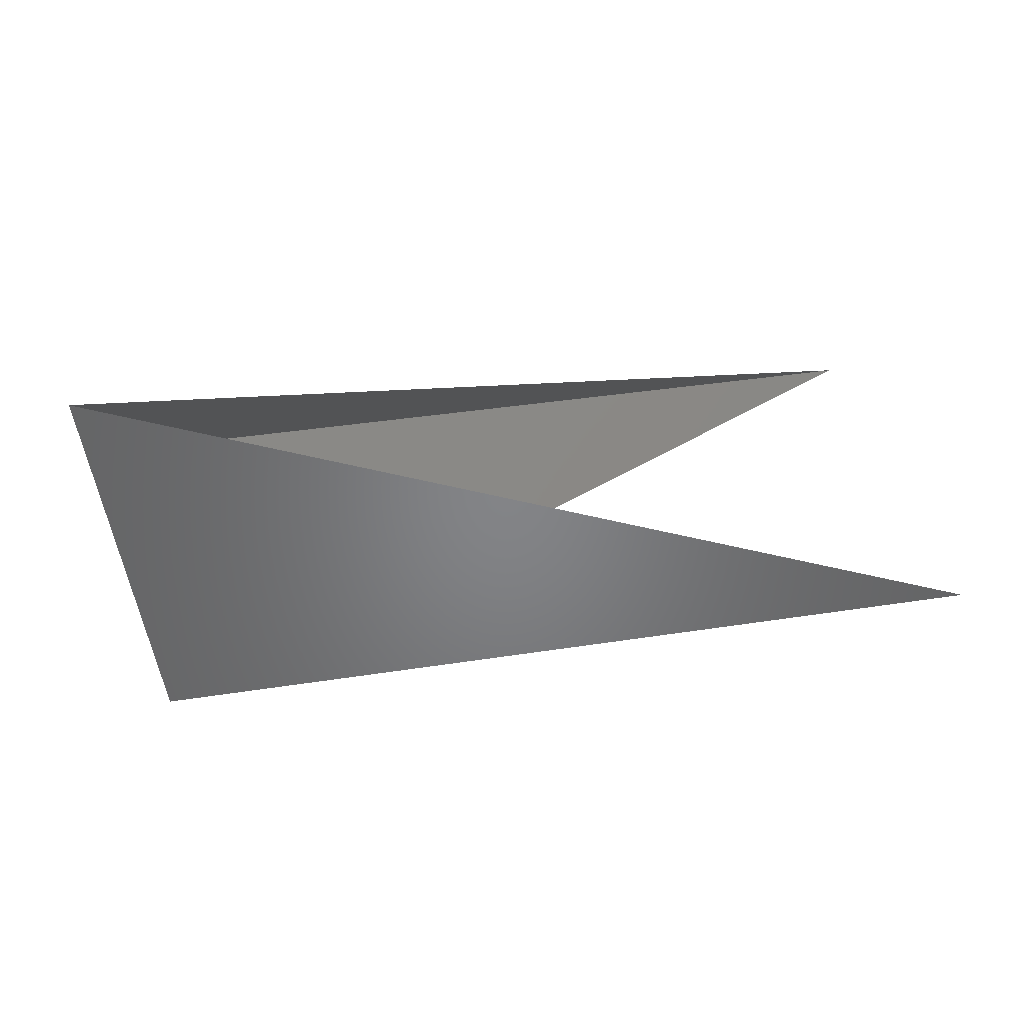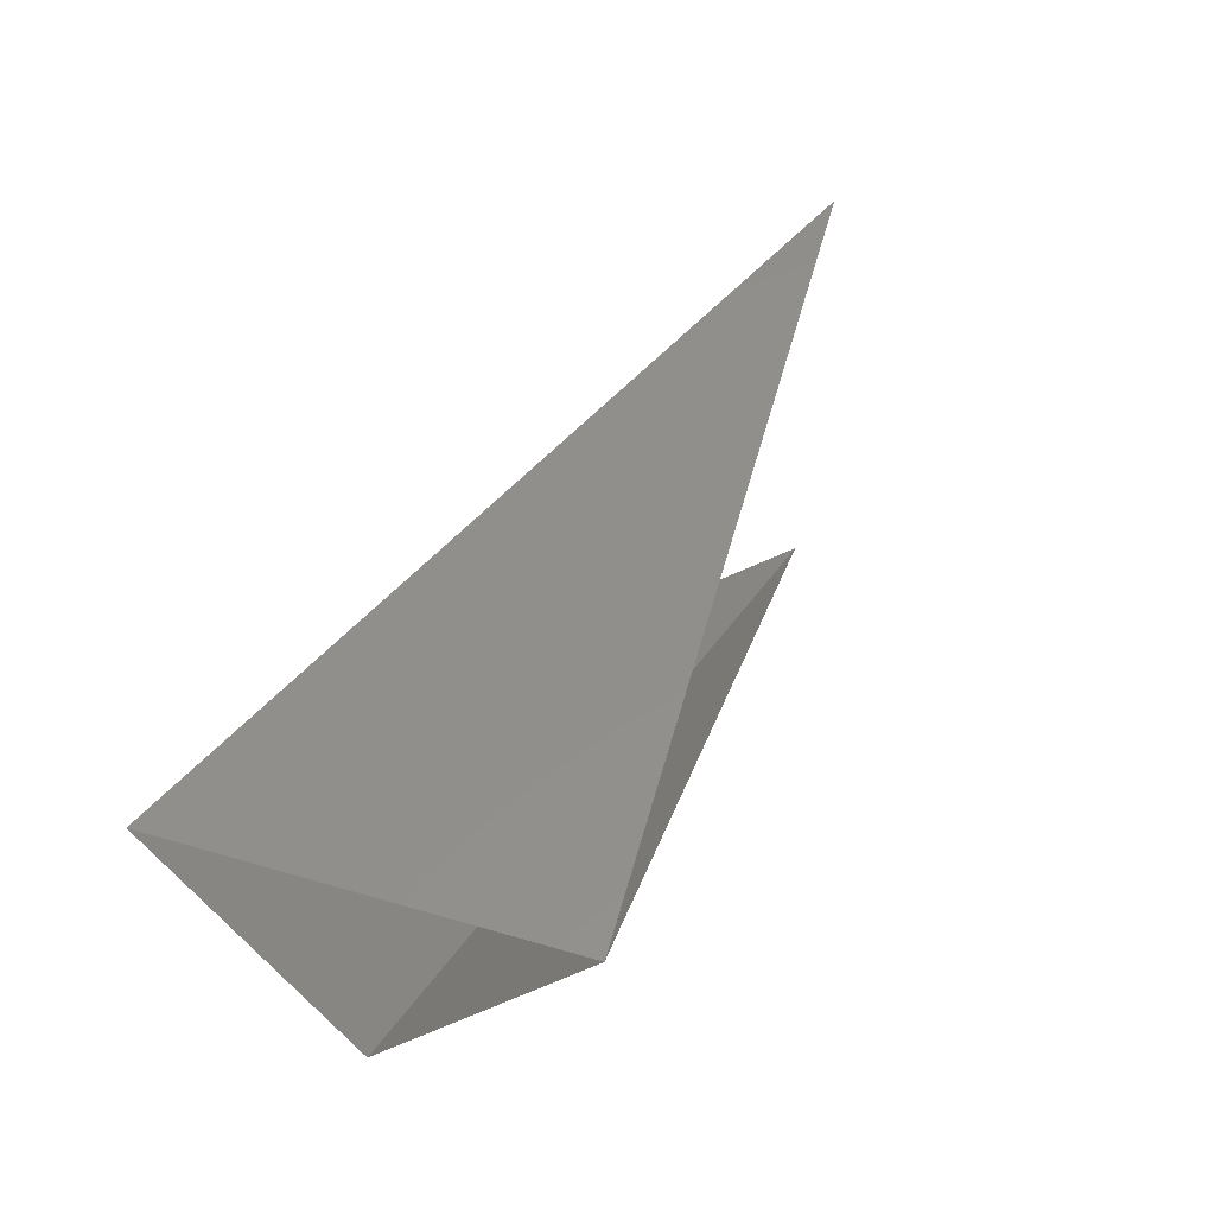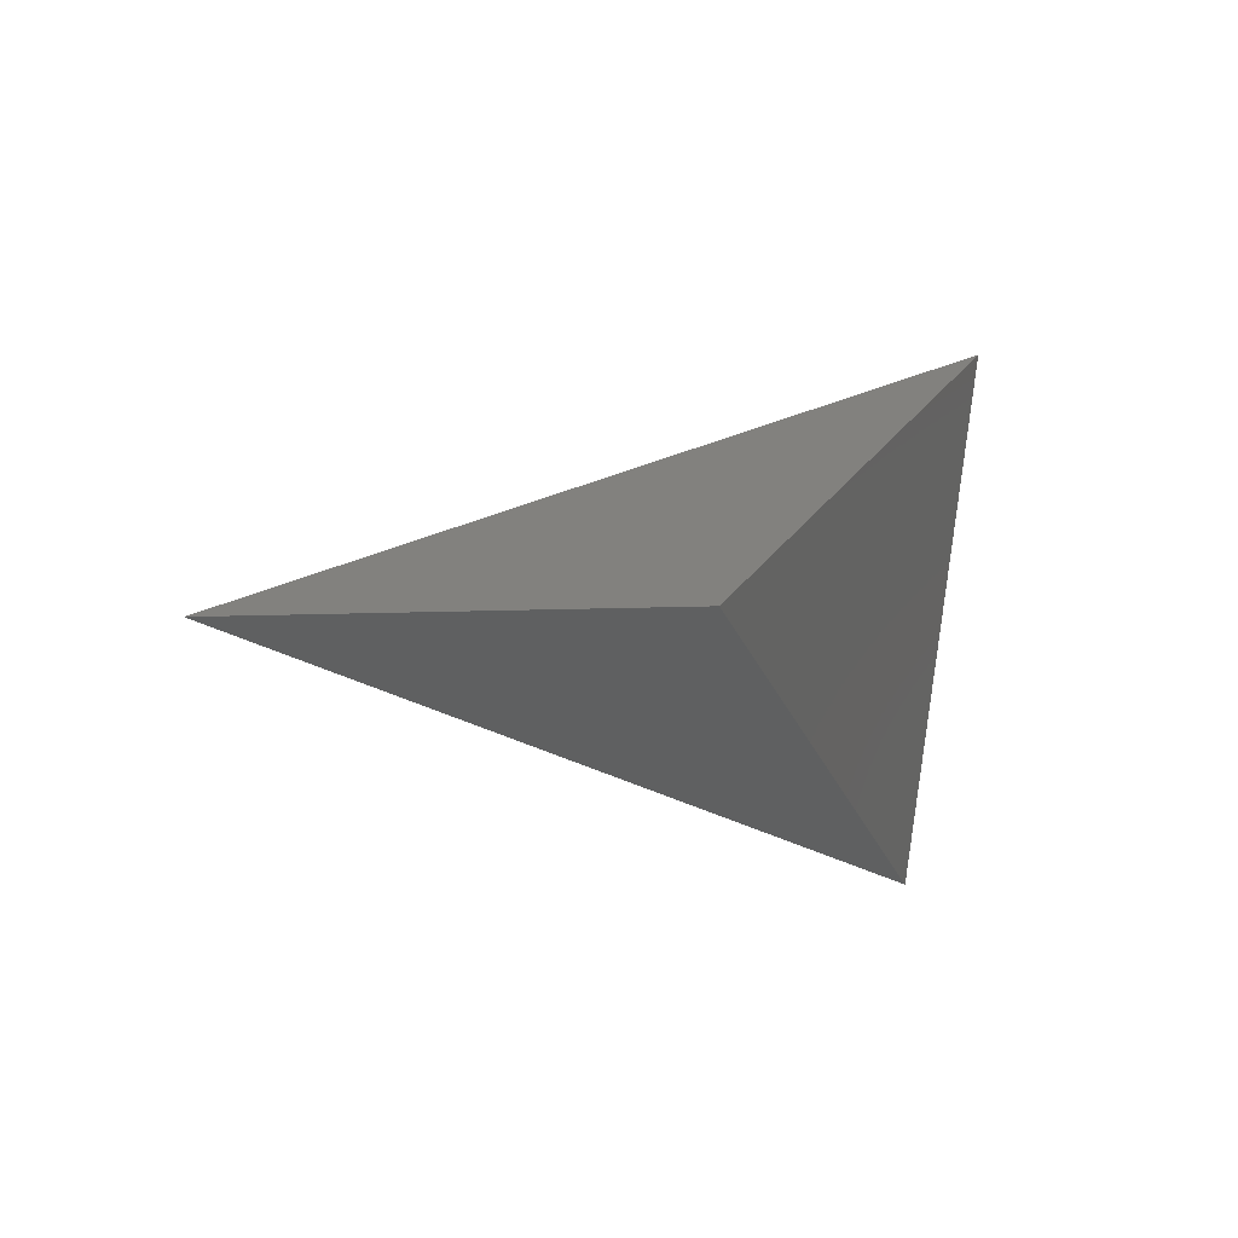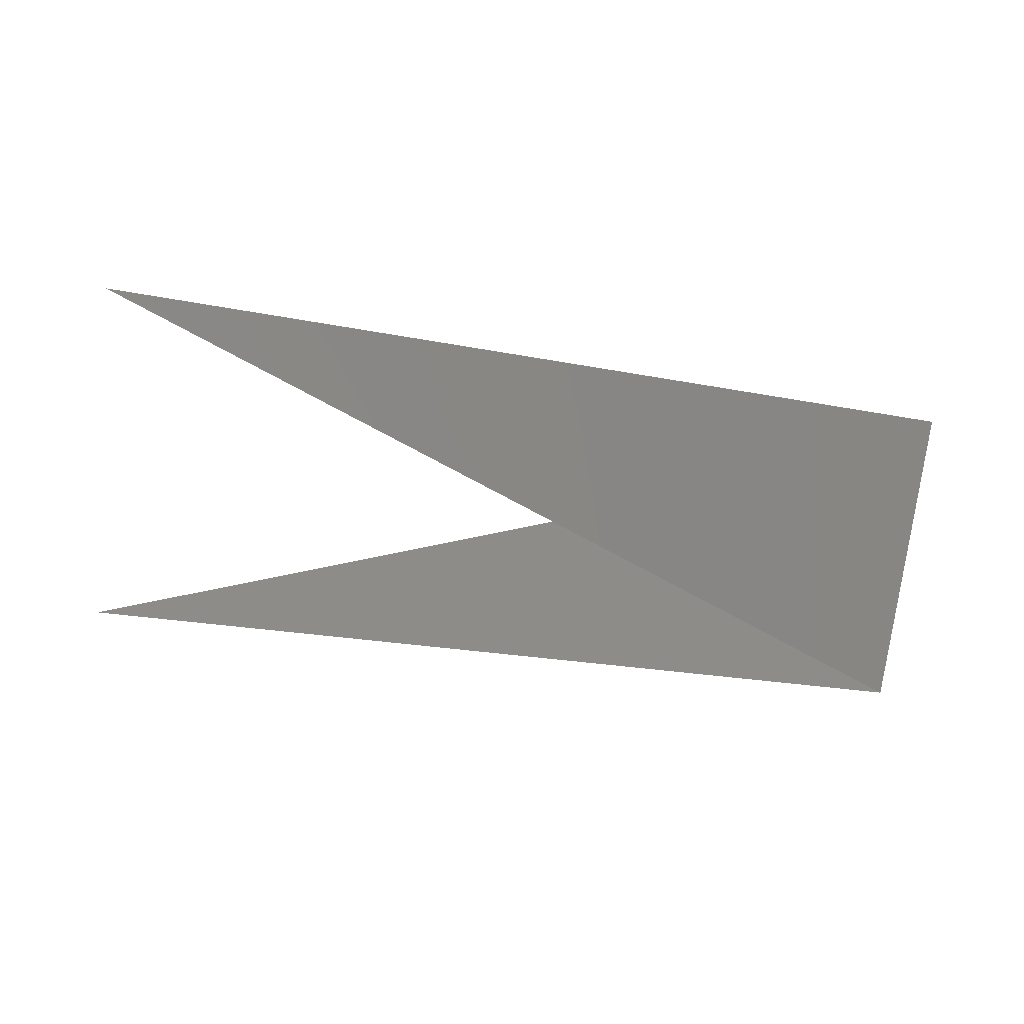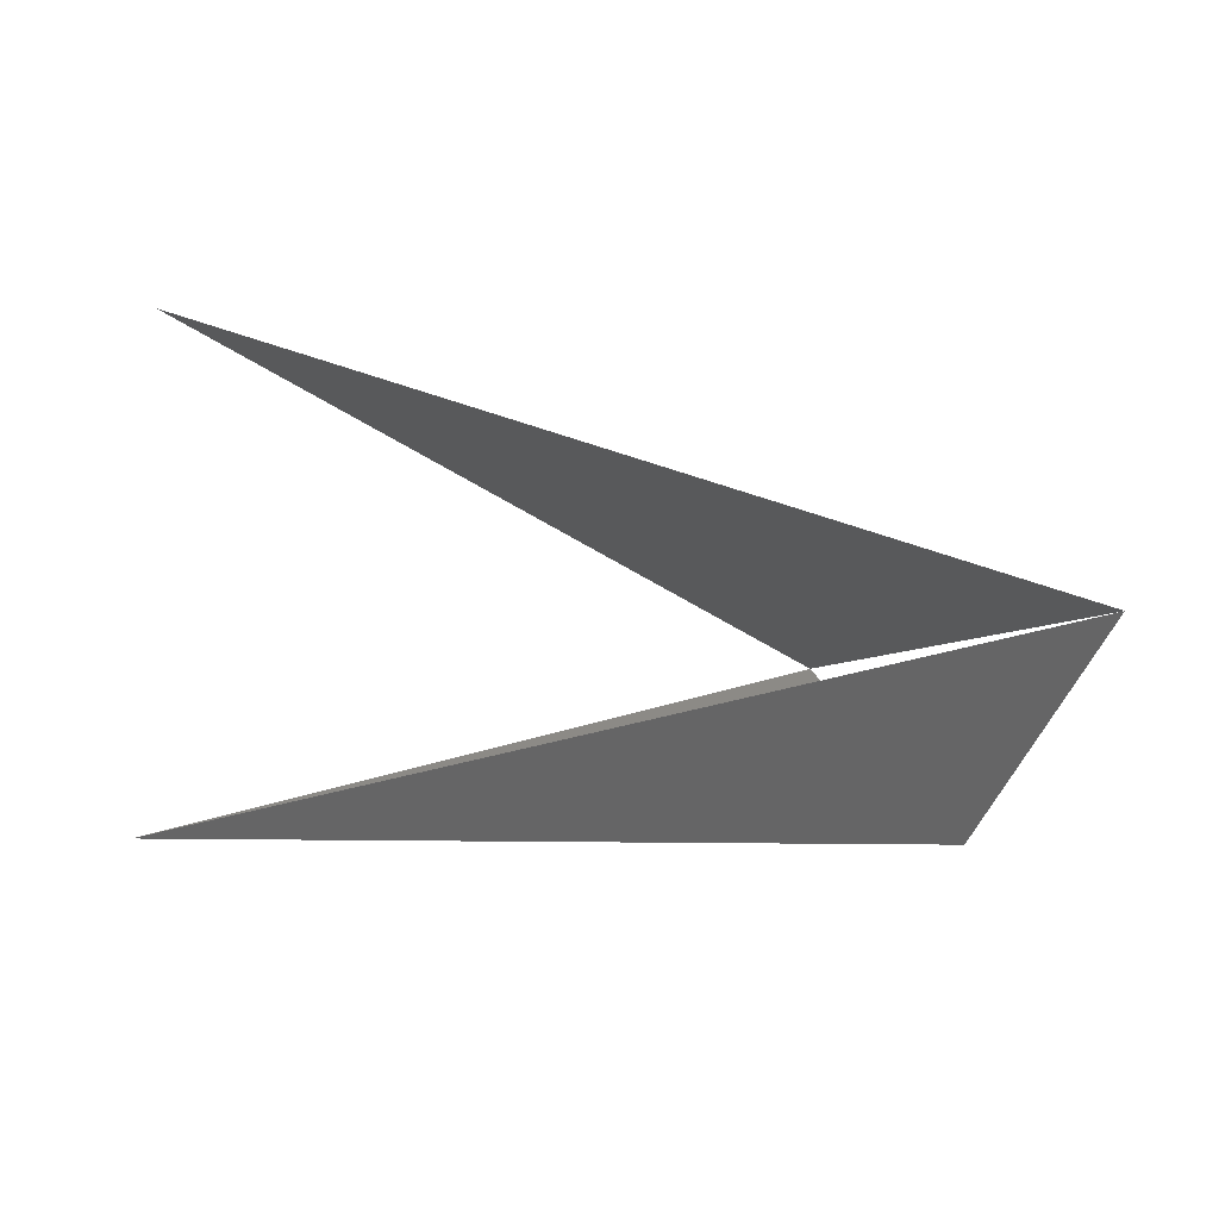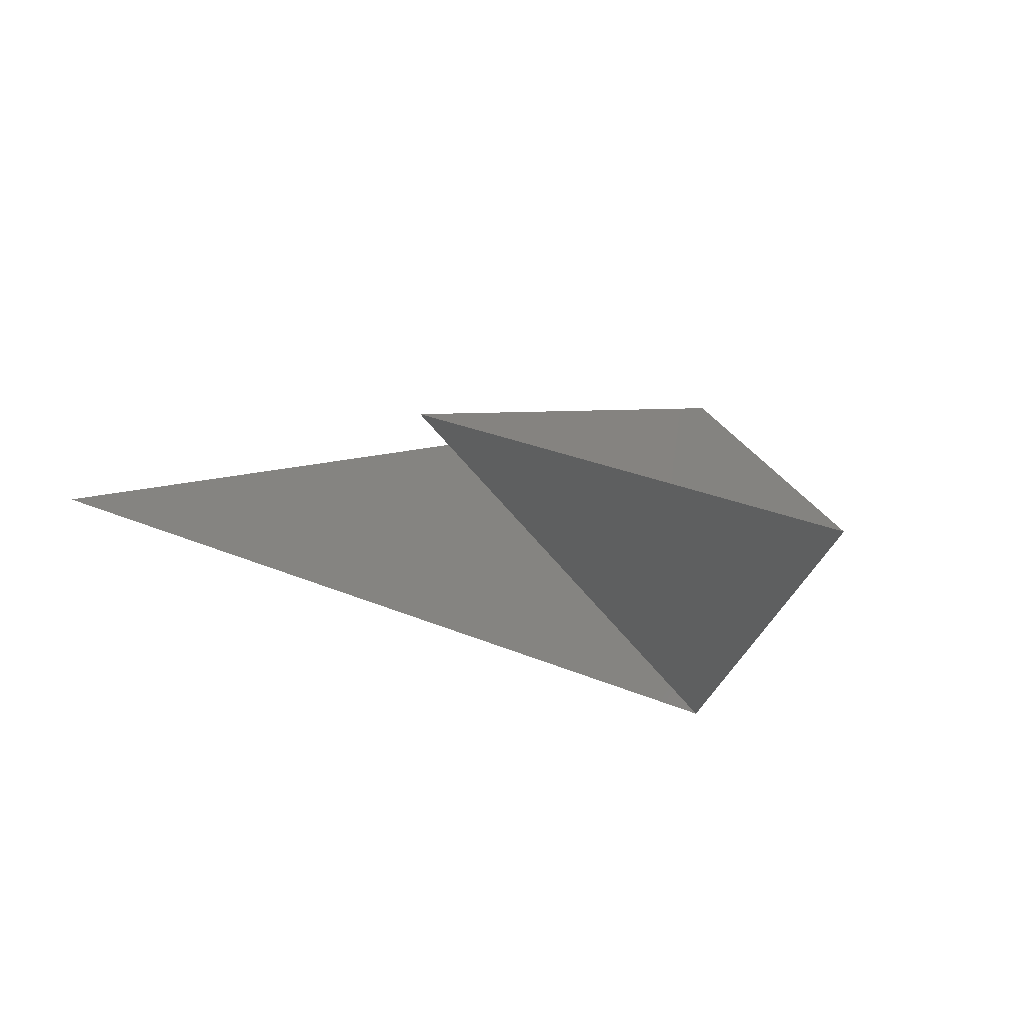
<metadata>
{"format":"stl","ext":"stl","renderer":"f3d","projection":"perspective","resolution":1024,"background":"white","views":[{"elev":33.6,"azim":-12.9,"up":"+Y"},{"elev":37.1,"azim":-62.5,"up":"+Z"},{"elev":0.5,"azim":-125.1,"up":"+Y"},{"elev":-46.5,"azim":168.8,"up":"+Y"},{"elev":-8.6,"azim":146.6,"up":"+Z"},{"elev":-9.5,"azim":124.8,"up":"+Y"}]}
</metadata>
<code>
# stl→obj: 5 verts, 3 faces
v -7.305e+09 1.606e+10 6.2e+10
v -5.893e+09 9.309e+09 5.432e+10
v 2.517e+10 8.839e+09 5.369e+10
v -5.108e+09 1.621e+09 6.138e+10
v 2.455e+10 7.897e+09 6.954e+10
f 1 2 3
f 2 3 4
f 4 1 5

</code>
